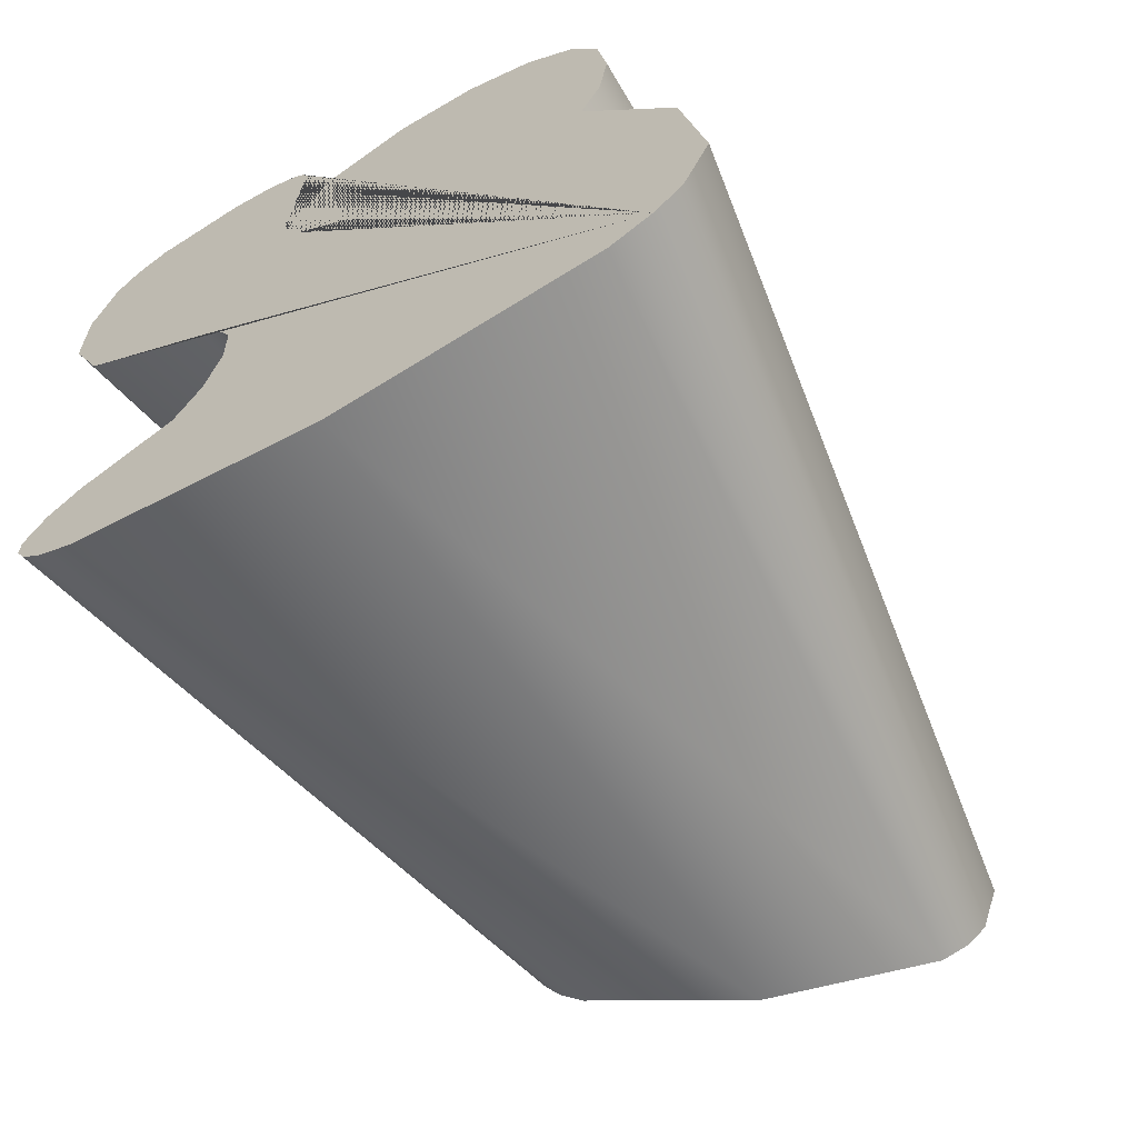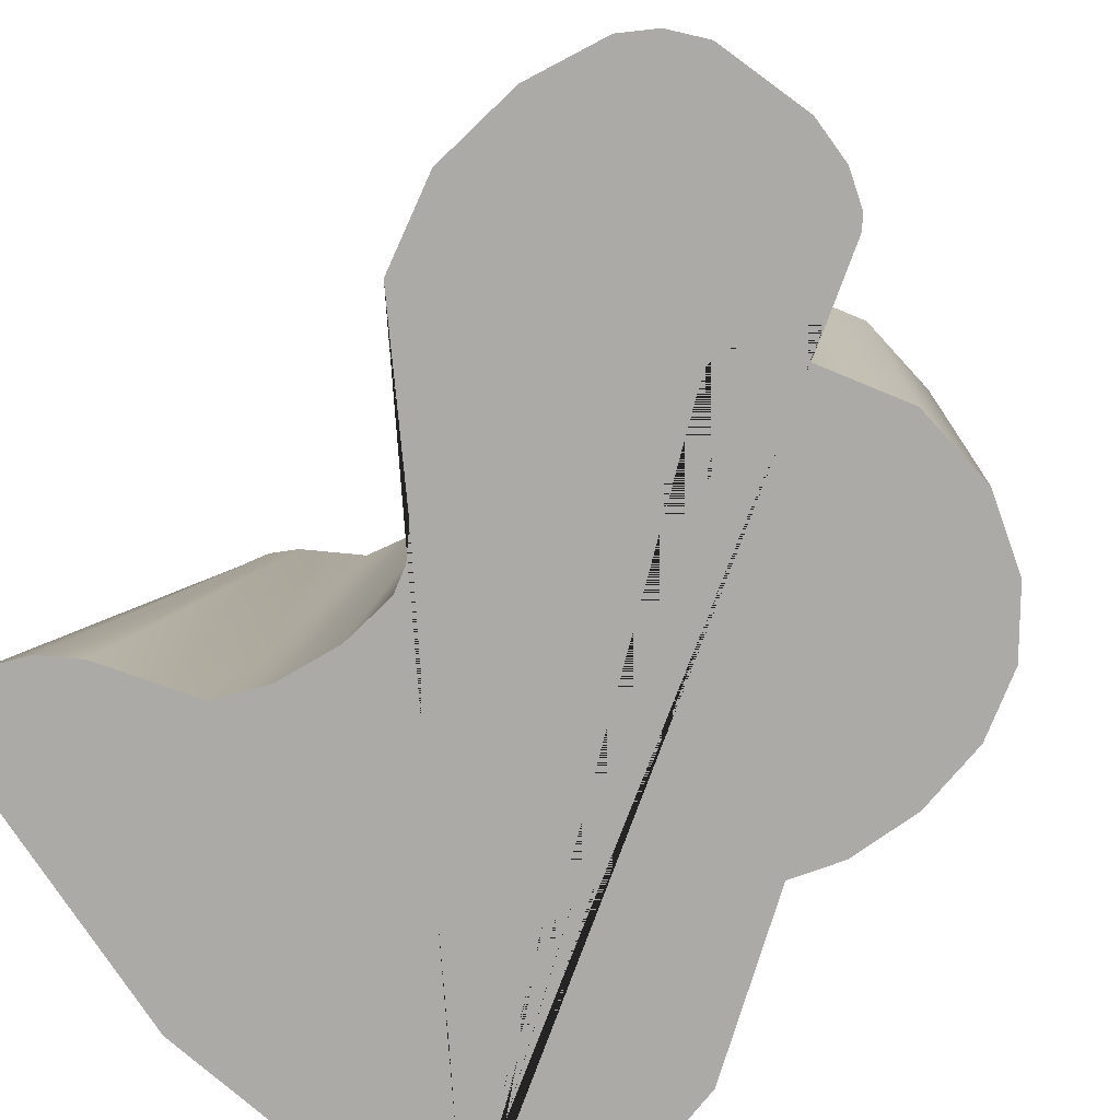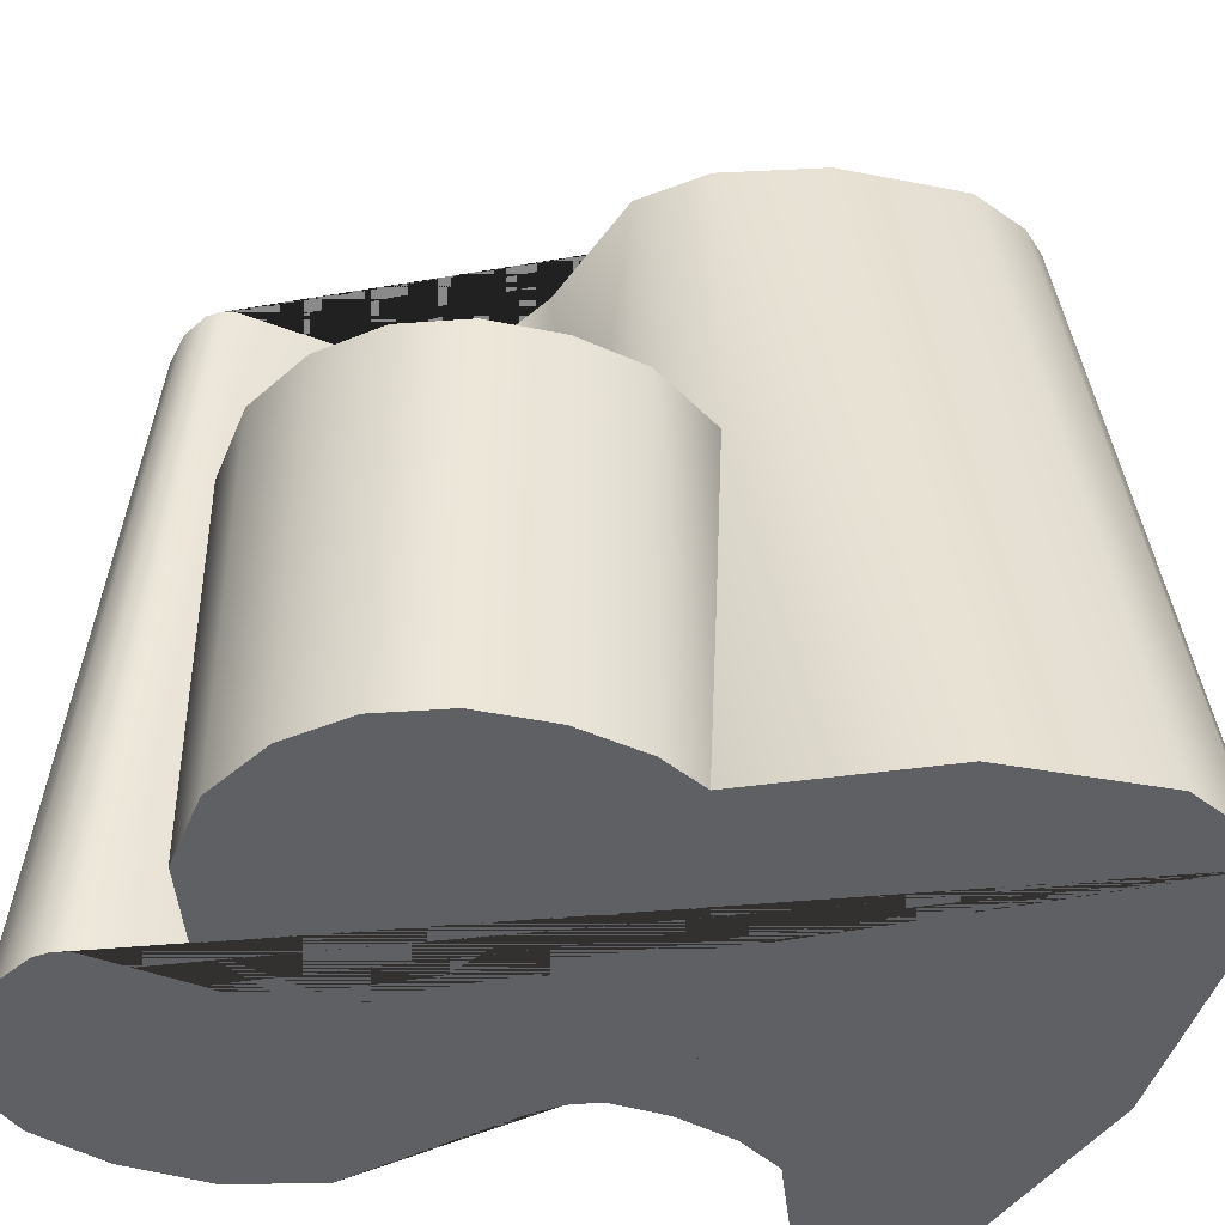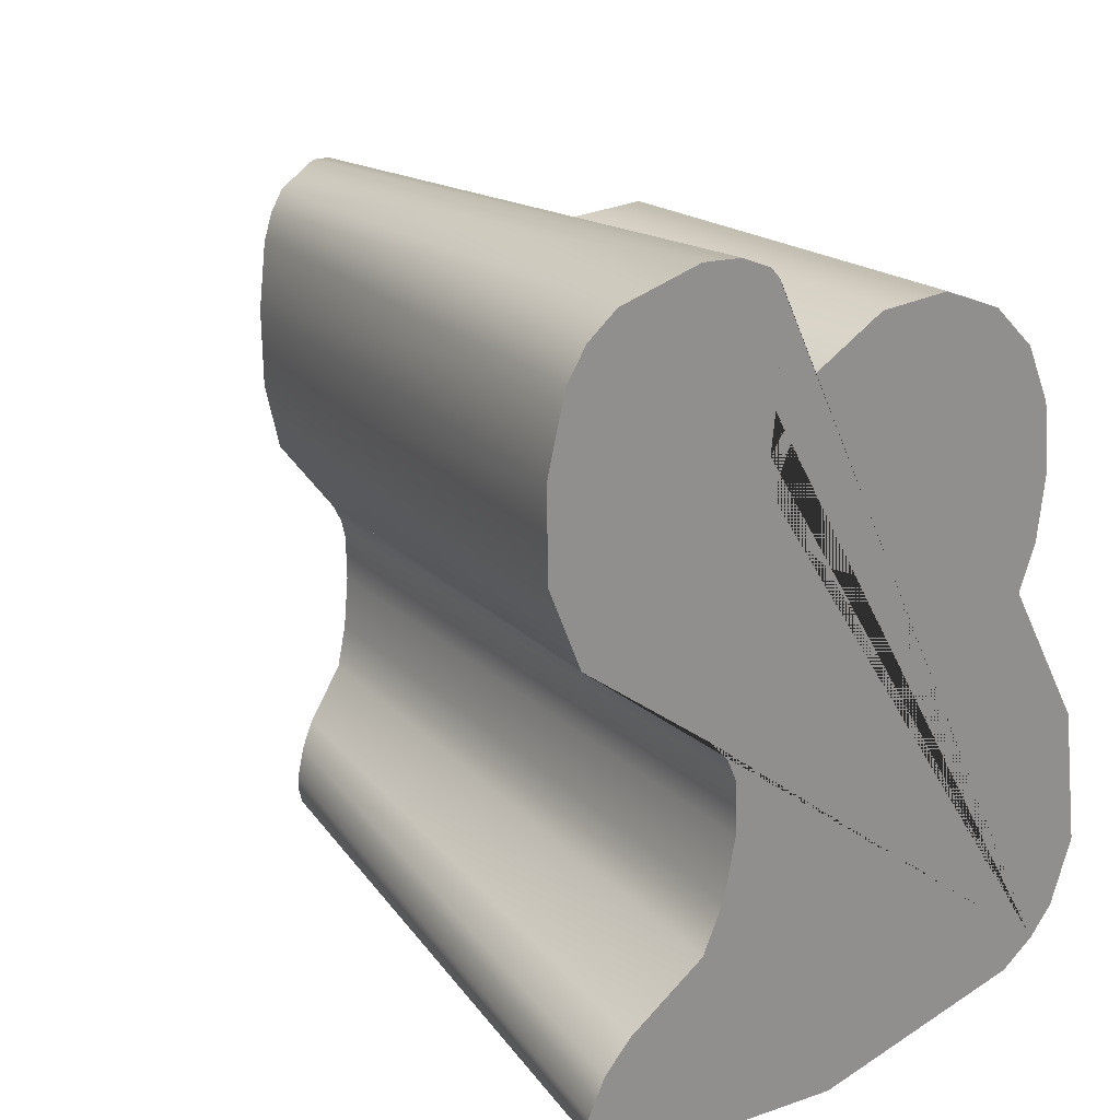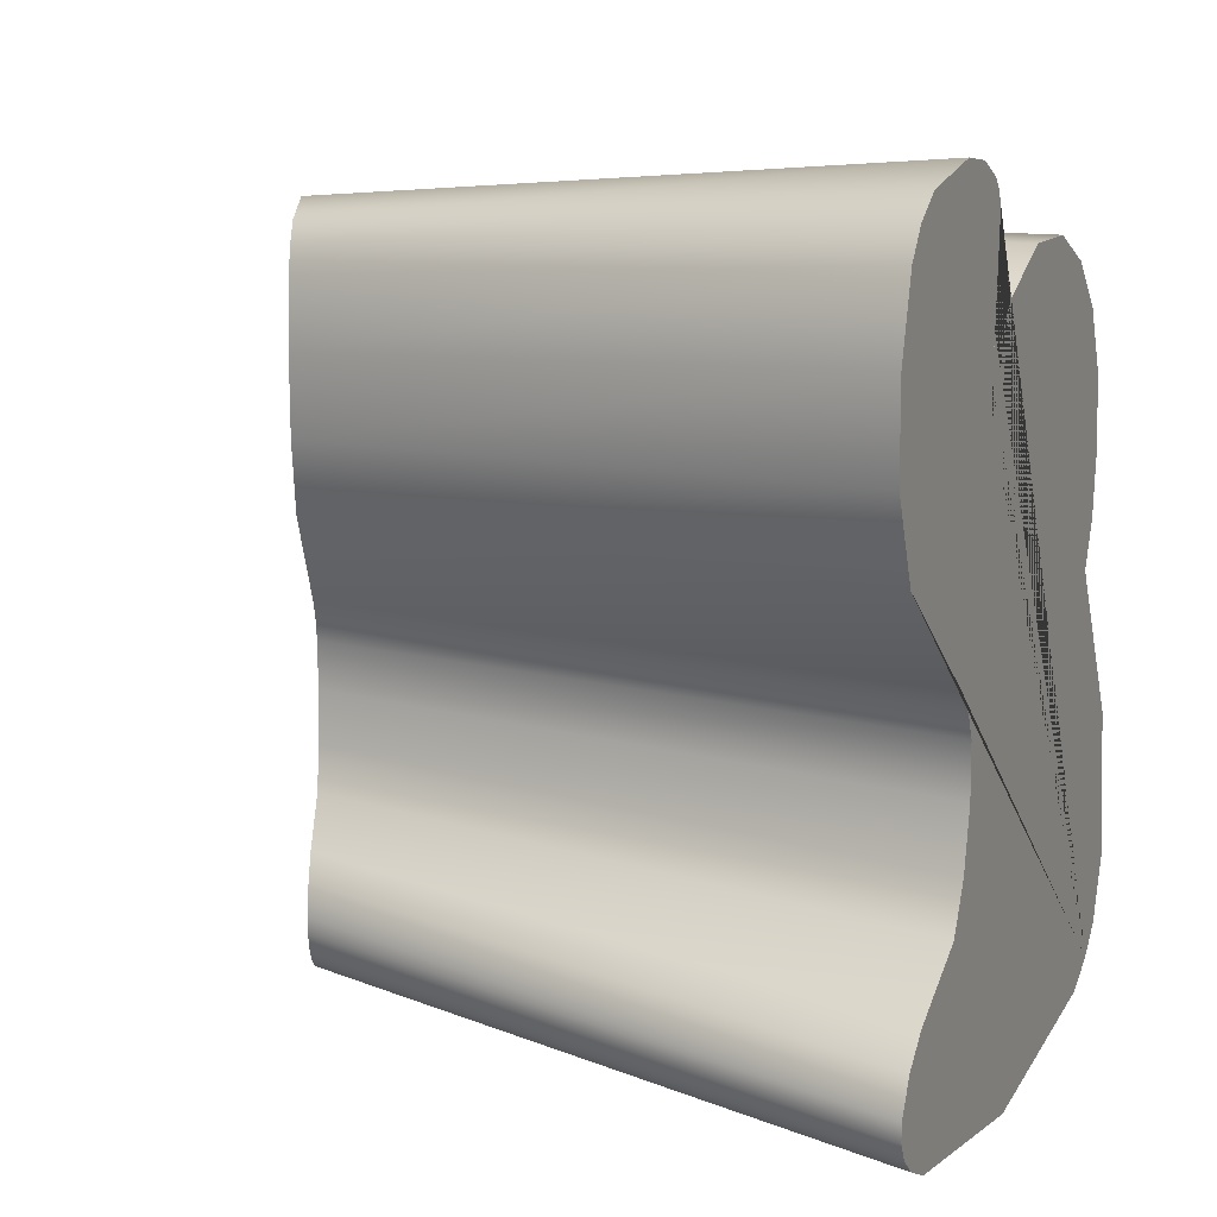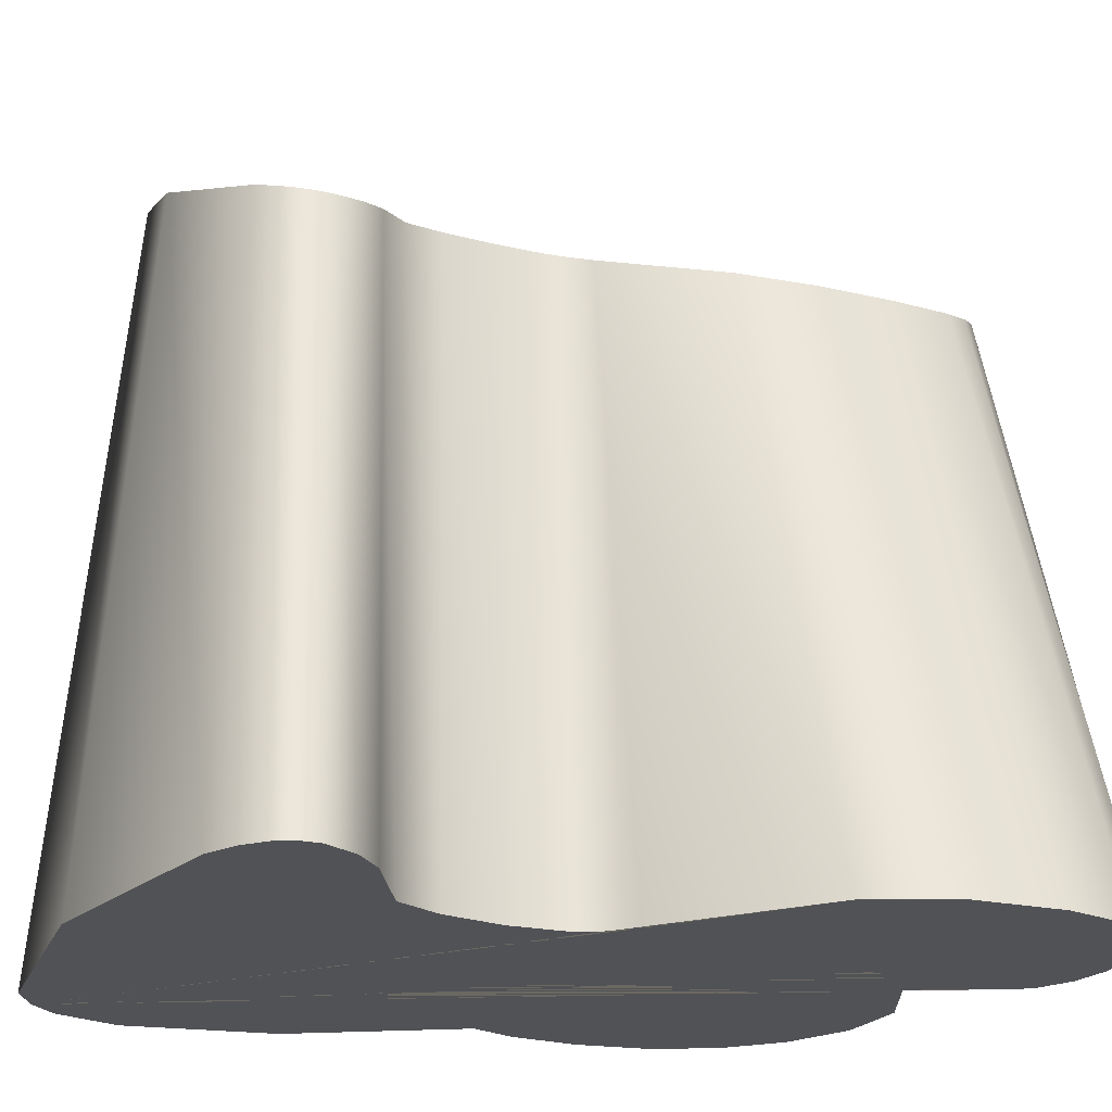
<metadata>
{"format":"obj","ext":"obj","renderer":"f3d","projection":"perspective","resolution":1024,"background":"white","views":[{"elev":-64.8,"azim":30.6,"up":"+Z"},{"elev":-75.8,"azim":-47.3,"up":"+Y"},{"elev":-43.1,"azim":69.0,"up":"+Y"},{"elev":23.2,"azim":-41.8,"up":"+Z"},{"elev":13.0,"azim":-67.0,"up":"+Z"},{"elev":-21.3,"azim":-113.3,"up":"+Y"}]}
</metadata>
<code>
v -3.973 0 1.985
v -6.322 20.16 3.453
v -11 0 1.259
v -10.52 18.52 2.824
v -17.7 0 2.413
v -14.53 16.96 3.823
v -18.61 0 2.866
v -15.07 16.75 4.215
v -19.16 0 3.352
v -15.4 16.62 4.636
v -19.41 0 3.853
v -15.55 16.56 5.07
v -19.42 0 4.353
v -15.56 16.56 5.503
v -18.92 0 5.284
v -15.25 16.68 6.309
v -18.1 0 6.013
v -14.77 16.87 6.94
v -15.74 0 7.25
v -13.36 17.42 8.011
v -15.09 0 8.527
v -12.97 17.57 9.117
v -14.73 0 10.17
v -12.75 17.65 10.54
v -14.77 0 11.65
v -12.78 17.64 11.82
v -15.08 0 12.33
v -12.96 17.57 12.41
v -15.67 0 12.99
v -13.32 17.43 12.98
v -19.7 0 16.08
v -15.72 16.49 15.66
v -20.66 0 18.34
v -16.3 16.27 17.61
v -20.71 0 20.73
v -16.33 16.26 19.69
v -20.17 0 22.77
v -16 16.39 21.45
v -19.58 0 23.56
v -15.65 16.52 22.13
v -18.72 0 24.15
v -15.14 16.72 22.64
v -16.27 0 24.63
v -13.67 17.29 23.06
v -15.06 0 24.49
v -12.95 17.58 22.94
v -14.14 0 24.08
v -12.4 17.79 22.58
v -13.85 0 23.77
v -12.23 17.86 22.32
v -13.68 0 23.41
v -12.12 17.9 22
v -13.85 0 20.69
v -12.23 17.86 19.64
v -12.28 17.83 18.26
v -11.94 17.97 17.04
v -11.06 18.31 15.85
v -9.825 18.79 14.97
v -7.182 19.82 13.95
v -6.055 20.26 12.37
v -2.019 0 9.173
v -5.154 20.61 9.676
v -1.397 0 5.152
v -4.782 20.76 6.194
v -2.113 0 3.329
v -5.21 20.59 4.616
v -2.878 0 2.581
v -5.667 20.41 3.968
v -3.973 0 1.985
v -6.322 20.16 3.453
v -13.97 0 19.63
v -13.74 2.023 20.09
v -13.48 4.062 20.45
v -13.08 7.301 20.88
v -12.72 10.56 21.19
v -5.128 10.56 12.76
v -4.807 5.282 13.13
v -4.564 0 13.48
v -12.89 10.56 20.07
v -12.97 10.56 18.65
v -12.53 10.56 17.3
v -11.35 10.56 15.99
v -9.829 10.56 15.11
v -8.056 10.56 14.68
v -6.354 10.56 14.02
v -6.322 20.16 3.453
v -10.52 18.52 2.824
v -14.53 16.96 3.823
v -15.07 16.75 4.215
v -15.4 16.62 4.636
v -15.55 16.56 5.07
v -15.56 16.56 5.503
v -15.25 16.68 6.309
v -14.77 16.87 6.94
v -13.36 17.42 8.011
v -12.97 17.57 9.117
v -12.75 17.65 10.54
v -12.78 17.64 11.82
v -12.96 17.57 12.41
v -13.32 17.43 12.98
v -15.72 16.49 15.66
v -16.3 16.27 17.61
v -16.33 16.26 19.69
v -16 16.39 21.45
v -15.65 16.52 22.13
v -15.14 16.72 22.64
v -13.67 17.29 23.06
v -12.95 17.58 22.94
v -12.4 17.79 22.58
v -12.23 17.86 22.32
v -12.12 17.9 22
v -12.23 17.86 19.64
v -12.28 17.83 18.26
v -11.94 17.97 17.04
v -11.06 18.31 15.85
v -9.825 18.79 14.97
v -7.182 19.82 13.95
v -6.055 20.26 12.37
v -5.154 20.61 9.676
v -4.782 20.76 6.194
v -5.21 20.59 4.616
v -5.667 20.41 3.968
v -3.973 0 1.985
v -11 0 1.259
v -17.7 0 2.413
v -18.61 0 2.866
v -19.16 0 3.352
v -19.41 0 3.853
v -19.42 0 4.353
v -18.92 0 5.284
v -18.1 0 6.013
v -15.74 0 7.25
v -15.09 0 8.527
v -14.73 0 10.17
v -14.77 0 11.65
v -15.08 0 12.33
v -15.67 0 12.99
v -19.7 0 16.08
v -20.66 0 18.34
v -20.71 0 20.73
v -20.17 0 22.77
v -19.58 0 23.56
v -18.72 0 24.15
v -16.27 0 24.63
v -15.06 0 24.49
v -14.14 0 24.08
v -13.85 0 23.77
v -13.68 0 23.41
v -13.85 0 20.69
v -13.97 0 19.63
v -4.564 0 13.48
v -2.019 0 9.173
v -1.397 0 5.152
v -2.113 0 3.329
v -2.878 0 2.581
v -13.85 0 18.63
v -13.37 0 17.68
v -11.9 0 16.31
v -9.833 0 15.29
v -5.411 0 14.11
v -12.65 0 21.25
v -12.65 10.56 21.25
v -10.38 0 22.3
v -10.38 10.56 22.3
v -8.117 0 22.29
v -8.117 10.56 22.29
v -6.208 0 21.48
v -6.208 10.56 21.48
v -4.838 0 20.21
v -4.838 10.56 20.21
v -4.036 0 18.55
v -4.036 10.56 18.55
v -3.785 0 16.62
v -3.785 10.56 16.62
v -4.024 0 14.76
v -4.024 10.56 14.76
v -5.128 10.56 12.76
v -12.72 10.56 21.19
v -13.08 7.301 20.88
v -13.48 4.062 20.45
v -13.74 2.023 20.09
v -13.97 0 19.63
v -4.564 0 13.48
v -4.807 5.282 13.13
v -4.564 0 13.48
v -5.411 0 14.11
v -9.833 0 15.29
v -11.9 0 16.31
v -13.37 0 17.68
v -13.85 0 18.63
v -13.97 0 19.63
v -12.65 0 21.25
v -10.38 0 22.3
v -8.117 0 22.29
v -6.208 0 21.48
v -4.838 0 20.21
v -4.036 0 18.55
v -3.785 0 16.62
v -4.024 0 14.76
v -5.128 10.56 12.76
v -6.354 10.56 14.02
v -8.056 10.56 14.68
v -9.829 10.56 15.11
v -11.35 10.56 15.99
v -12.53 10.56 17.3
v -12.97 10.56 18.65
v -12.89 10.56 20.07
v -12.72 10.56 21.19
v -12.65 10.56 21.25
v -10.38 10.56 22.3
v -8.117 10.56 22.29
v -6.208 10.56 21.48
v -4.838 10.56 20.21
v -4.036 10.56 18.55
v -3.785 10.56 16.62
v -4.024 10.56 14.76
f 120 121 122 86 87 88 89 90 91 92 93 94 95 96 97 98 99 100 101 102 103 104 105 106 107 108 109 110 111 112 113 114 115 116 117 118 119
f 155 154 153 152 151 160 159 158 157 156 150 149 148 147 146 145 144 143 142 141 140 139 138 137 136 135 134 133 132 131 130 129 128 127 126 125 124 123
f 192 191 190 189 188 187 186 185 199 198 197 196 195 194 193
f 207 208 209 210 211 212 213 214 215 216 200 201 202 203 204 205 206
f 3 4 2 1
f 7 8 6 5
f 9 10 8 7
f 5 6 4 3
f 13 14 12 11
f 17 18 16 15
f 19 20 18 17
f 15 16 14 13
f 11 12 10 9
f 23 24 22 21
f 27 28 26 25
f 29 30 28 27
f 25 26 24 23
f 33 34 32 31
f 35 36 34 33
f 39 40 38 37
f 41 42 40 39
f 37 38 36 35
f 31 32 30 29
f 21 22 20 19
f 42 41 43 44
f 45 46 44 43
f 49 50 48 47
f 51 52 50 49
f 47 48 46 45
f 73 74 53
f 51 53 74
f 53 72 73
f 53 71 72
f 74 75 51
f 77 78 61
f 63 64 62 61
f 65 66 64 63
f 60 76 61
f 83 84 58
f 84 85 59
f 77 61 76
f 67 68 66 65
f 69 70 68 67
f 85 76 59
f 75 52 51
f 80 54 79
f 75 79 54
f 81 55 80
f 75 54 52
f 80 55 54
f 55 81 56
f 57 56 81
f 82 83 58
f 58 84 59
f 57 82 58
f 57 81 82
f 60 59 76
f 62 60 61
f 181 182 161
f 161 180 181
f 163 164 162 161
f 165 166 164 163
f 166 165 167 168
f 179 180 161
f 162 178 179
f 161 162 179
f 171 172 170 169
f 173 174 172 171
f 183 176 175
f 175 176 174 173
f 184 176 183
f 169 170 168 167
f 184 177 176

</code>
